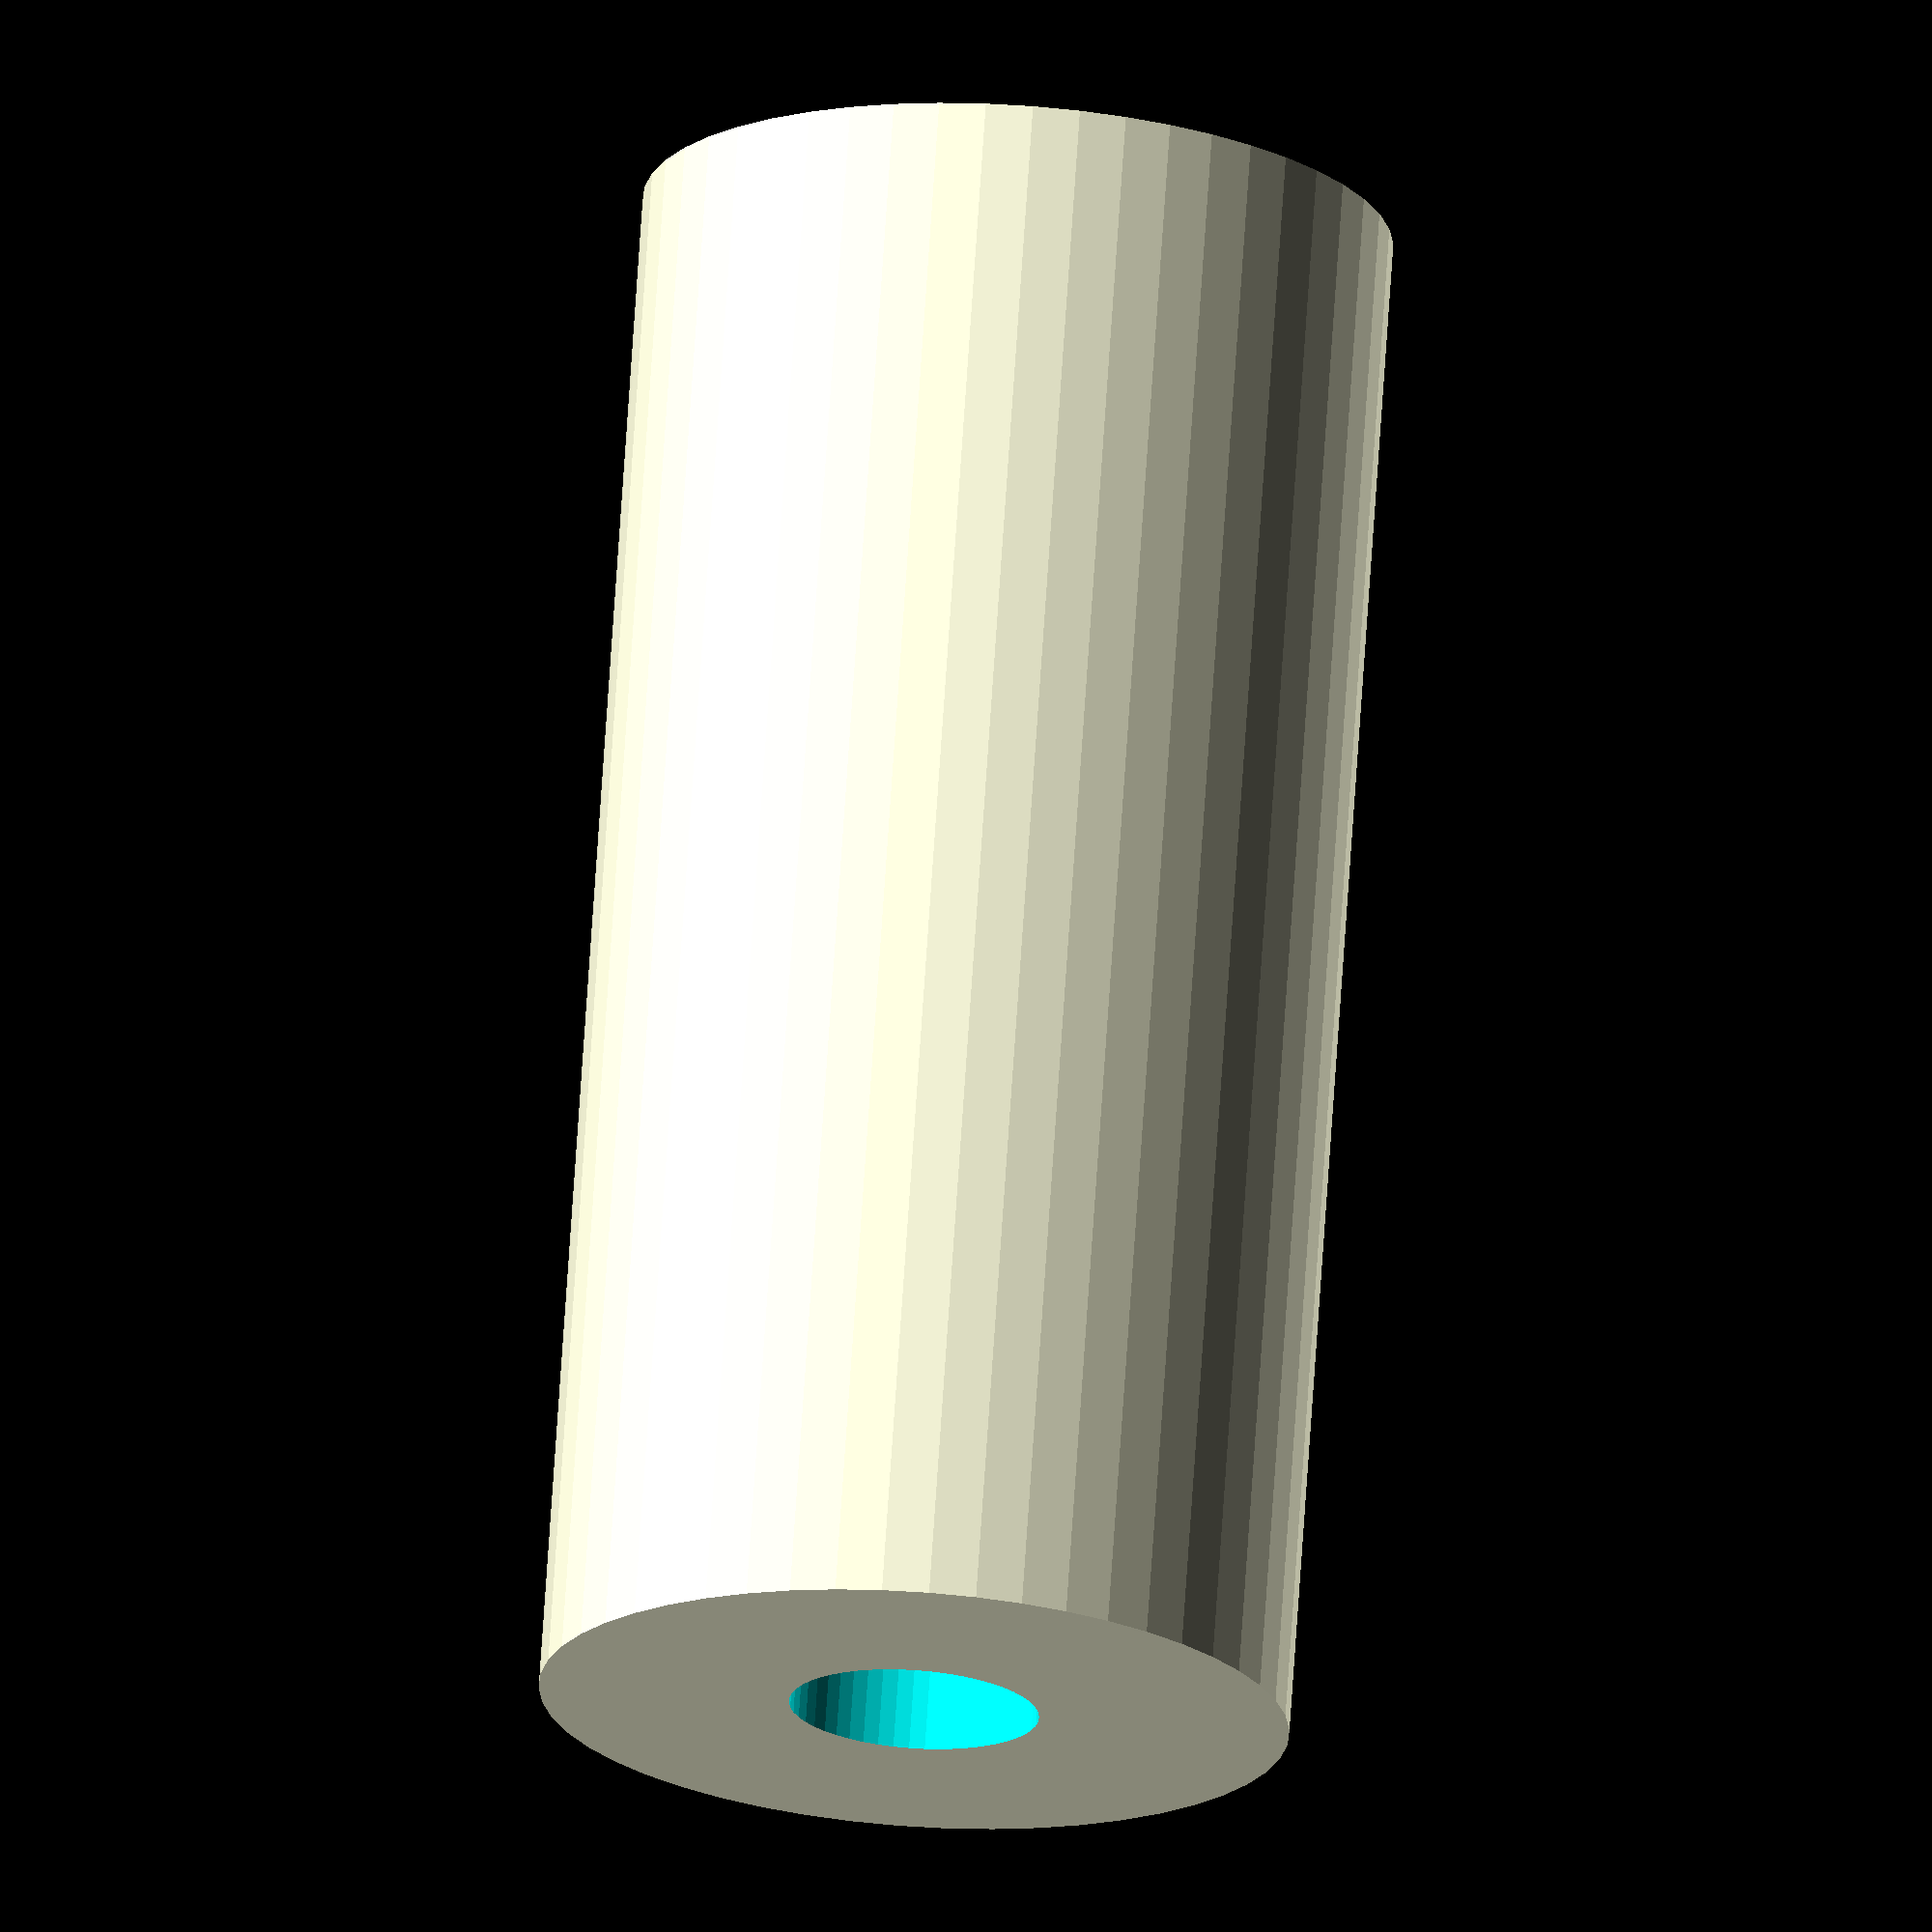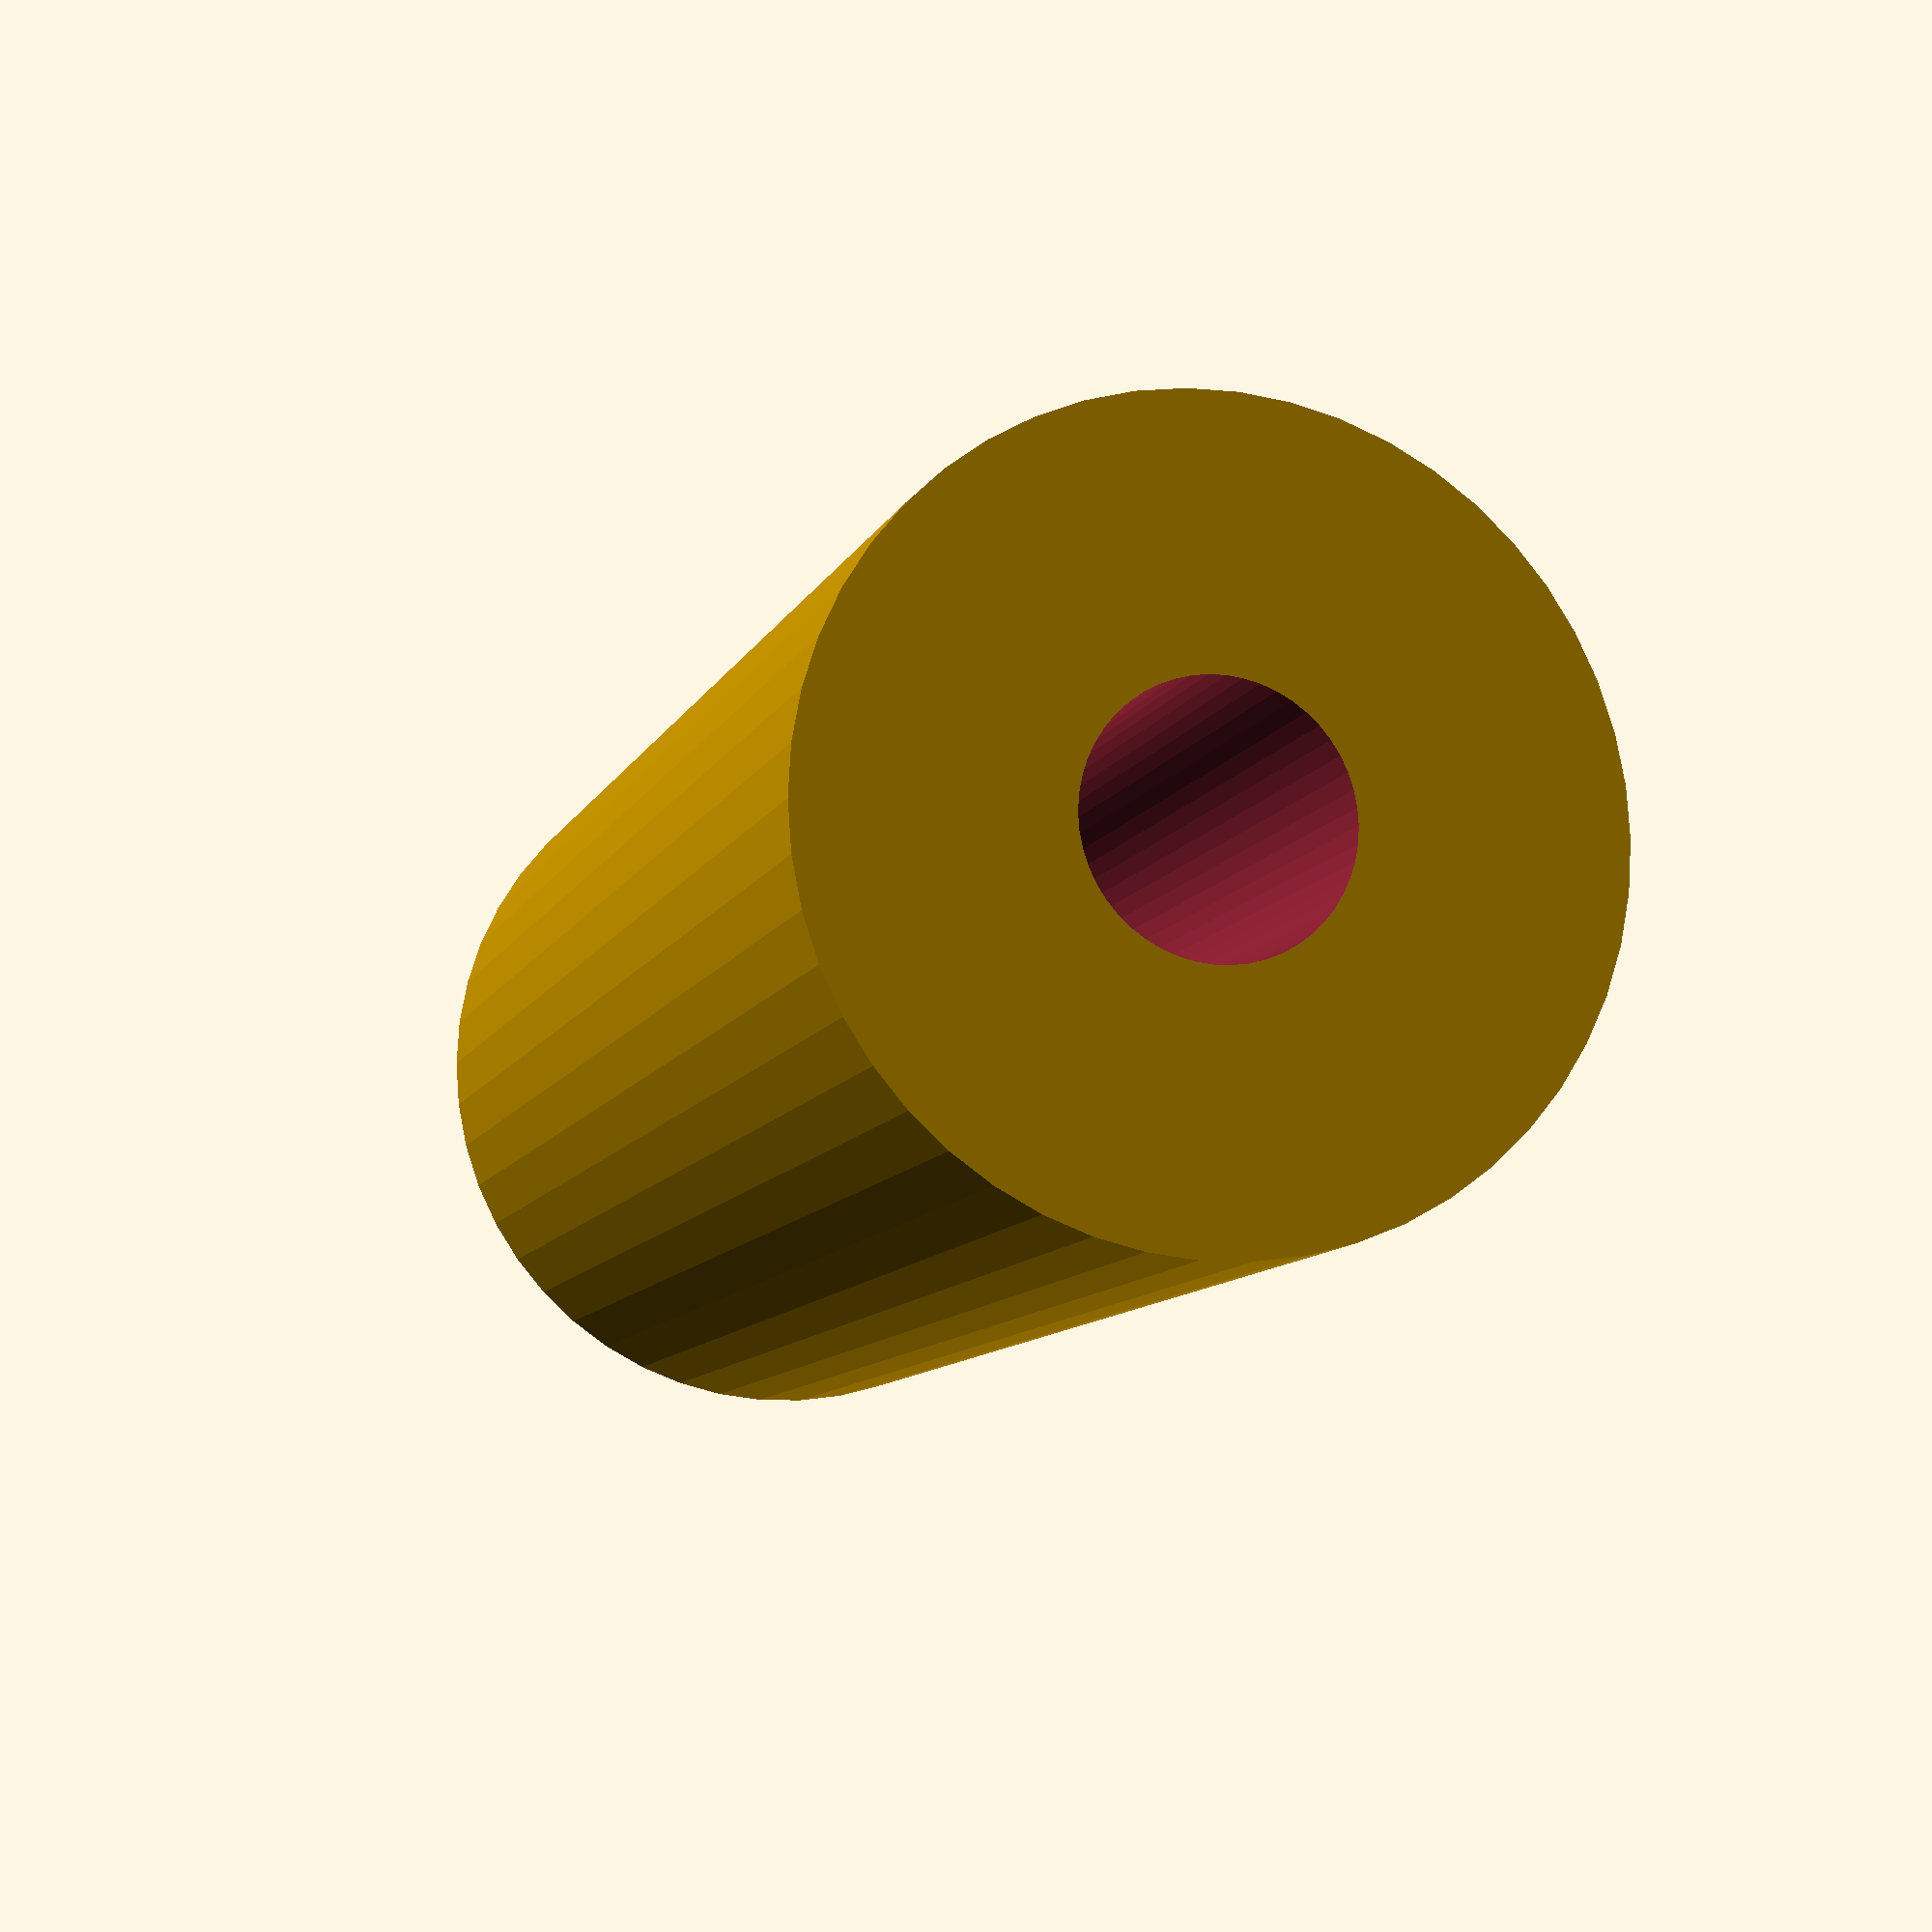
<openscad>
$fn = 50;


difference() {
	union() {
		translate(v = [0, 0, -12.5000000000]) {
			cylinder(h = 25, r = 6.0000000000);
		}
	}
	union() {
		translate(v = [0, 0, -100.0000000000]) {
			cylinder(h = 200, r = 2);
		}
	}
}
</openscad>
<views>
elev=288.2 azim=257.9 roll=3.8 proj=o view=wireframe
elev=9.5 azim=101.2 roll=164.1 proj=p view=solid
</views>
